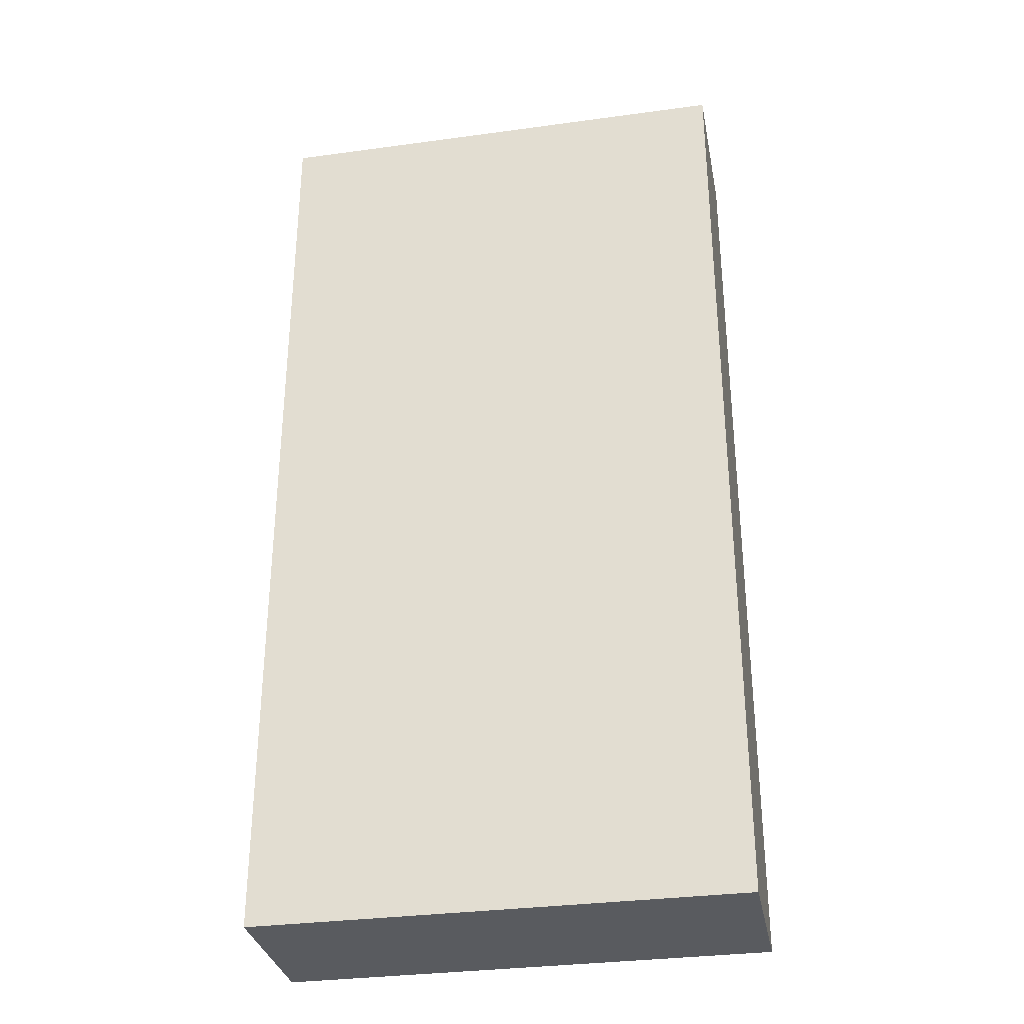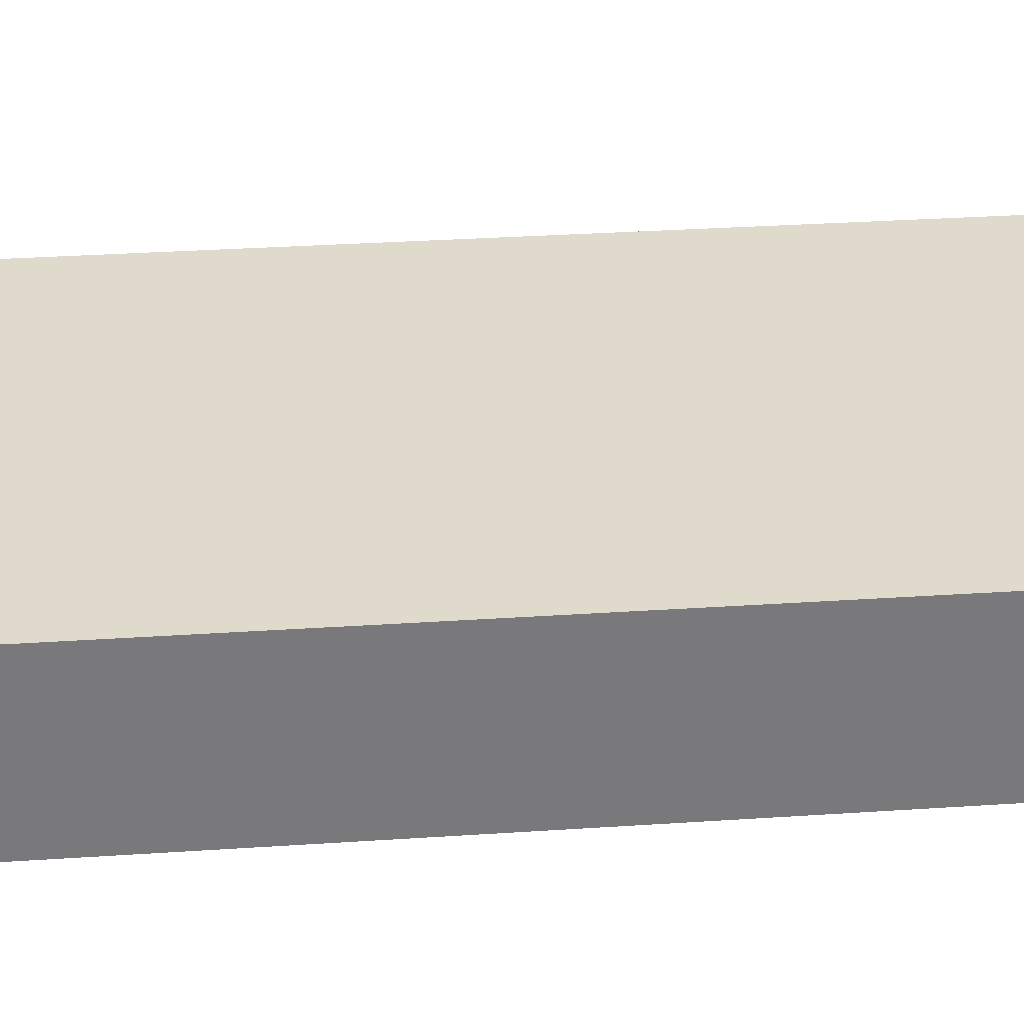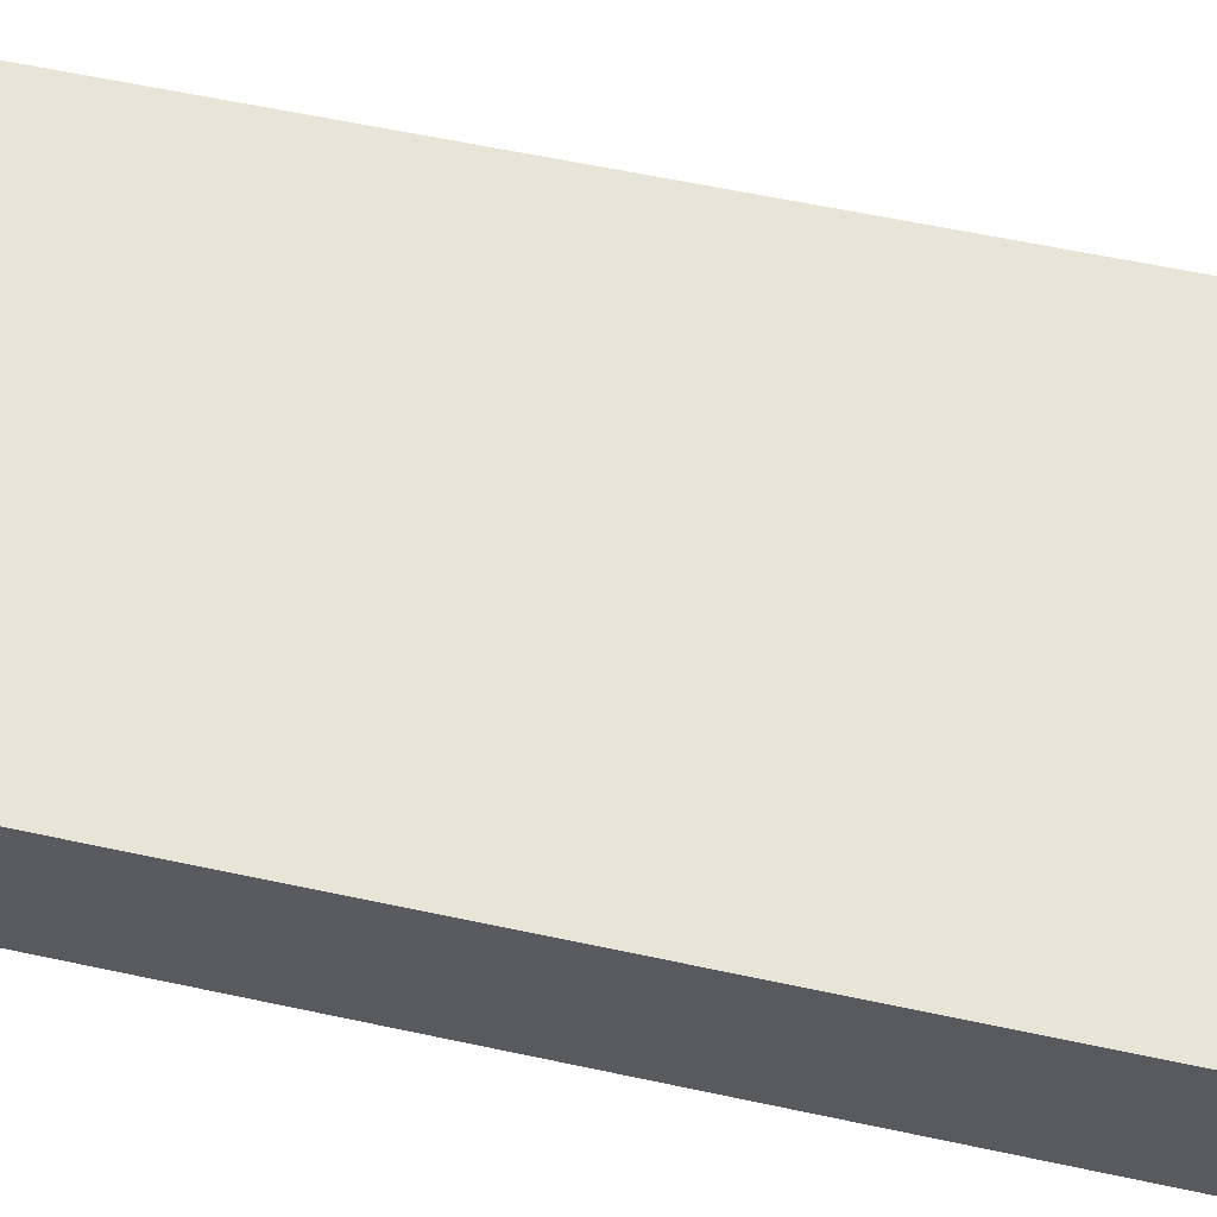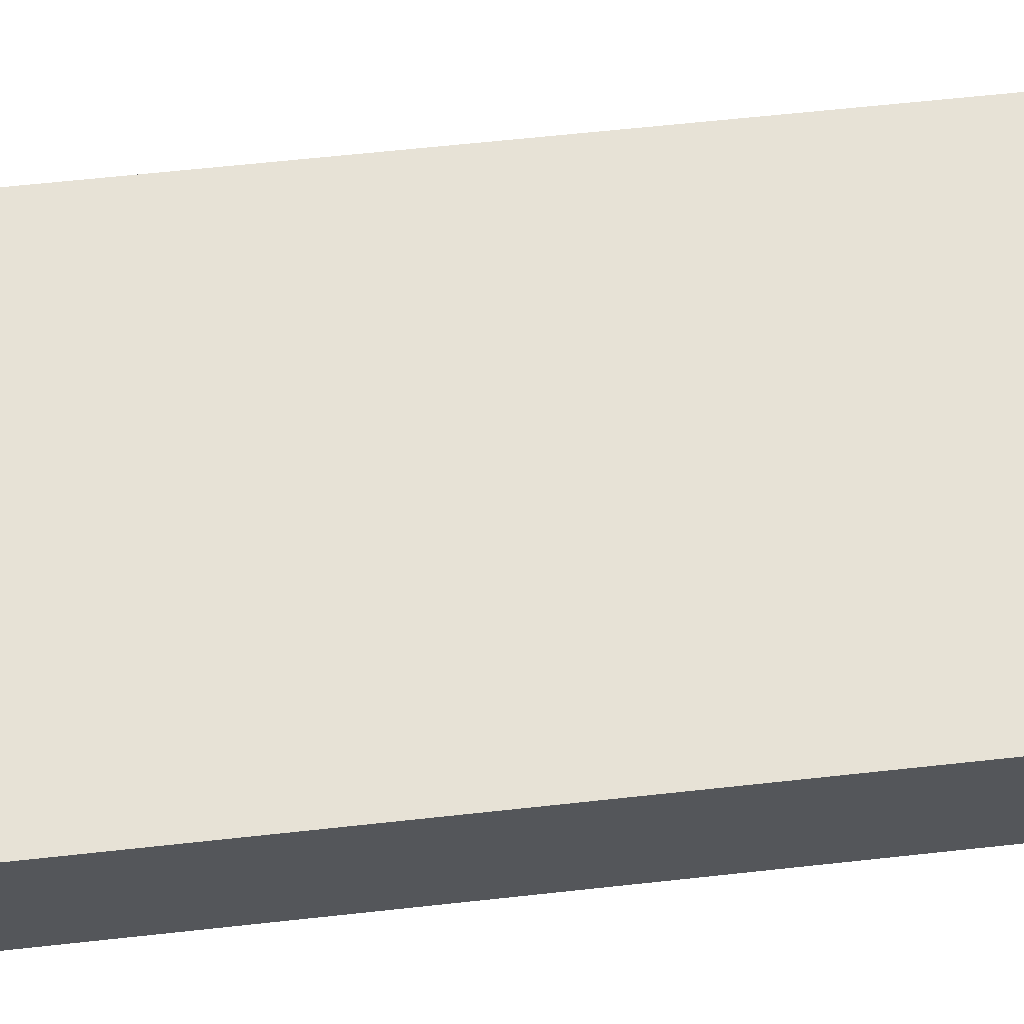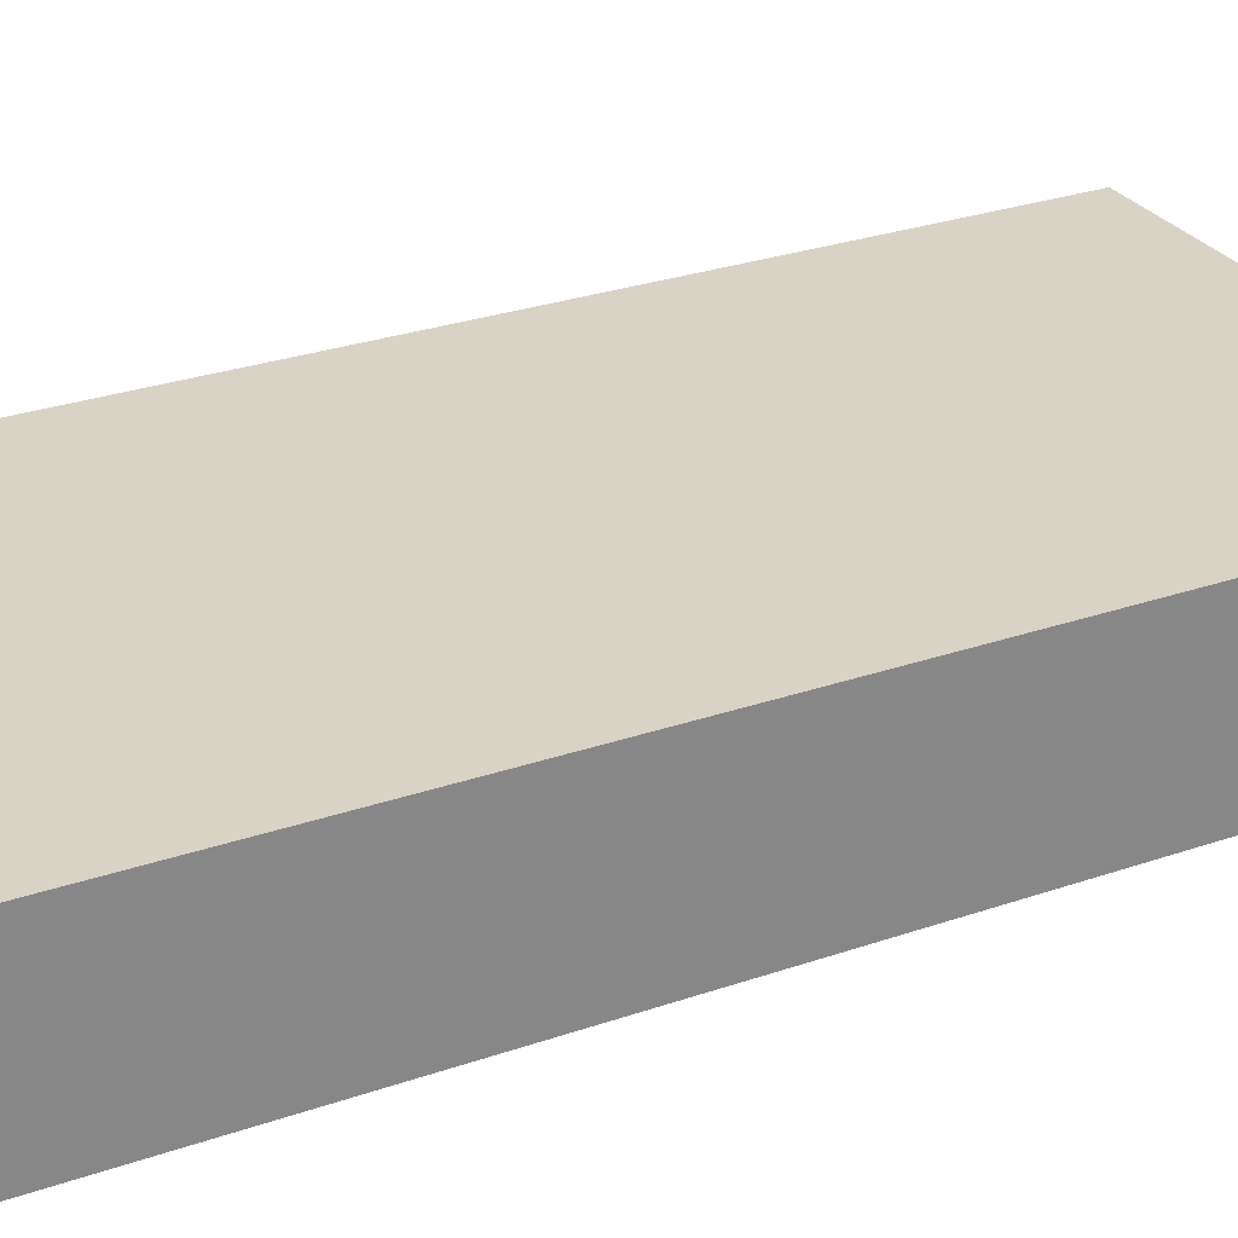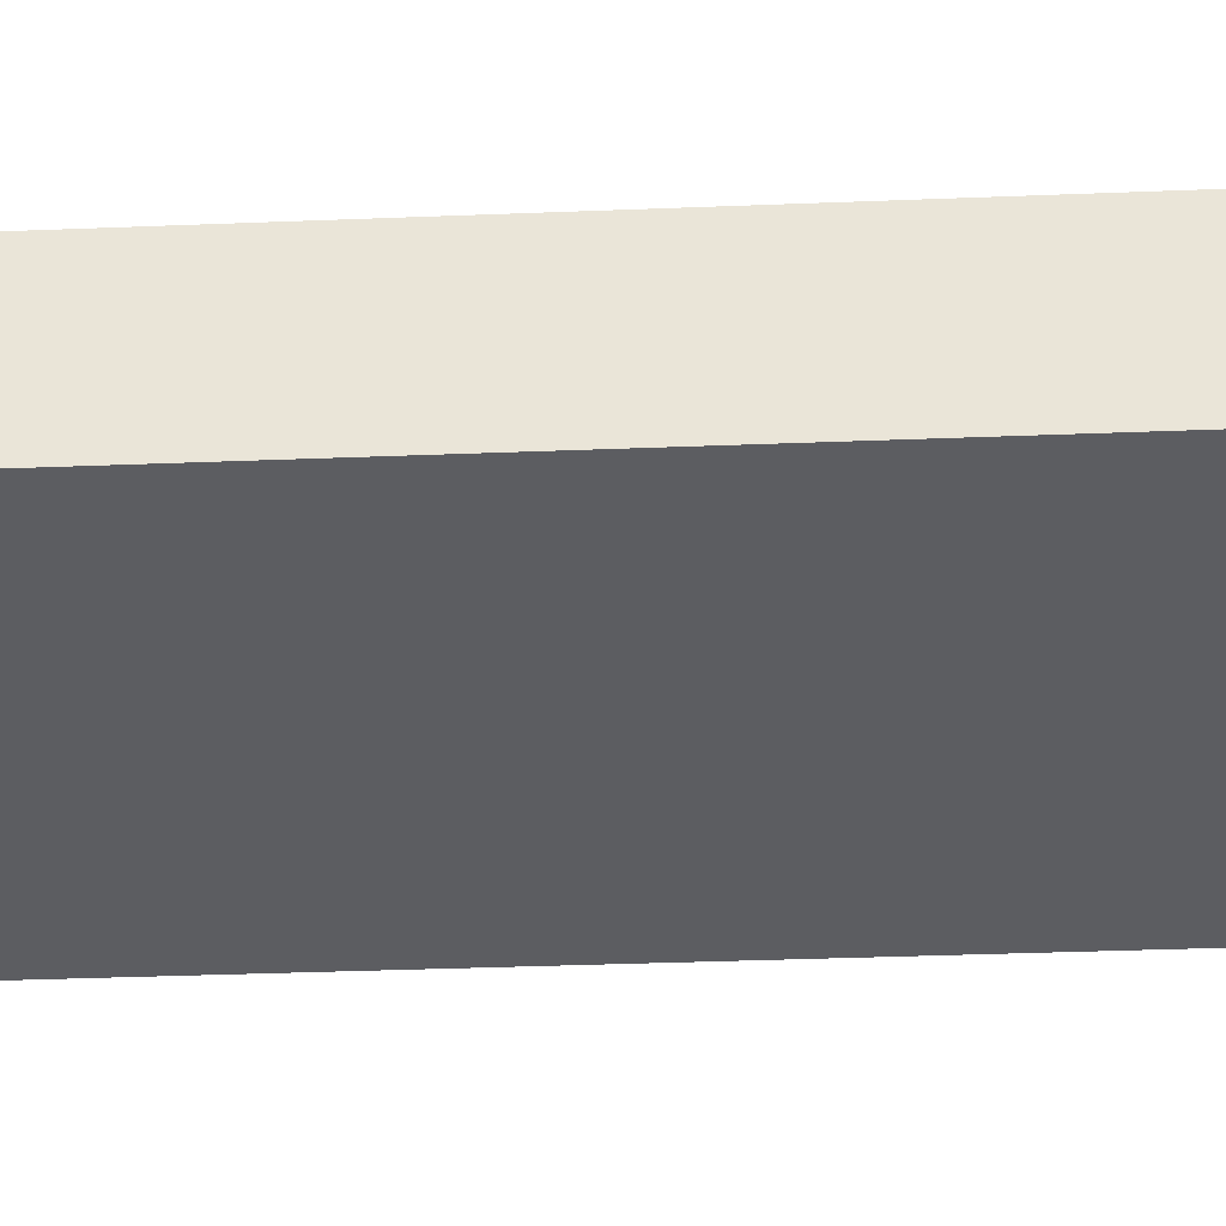
<metadata>
{"format":"obj","ext":"obj","renderer":"f3d","projection":"perspective","resolution":1024,"background":"white","views":[{"elev":-32.2,"azim":-169.2,"up":"+Z"},{"elev":32.5,"azim":84.7,"up":"+Y"},{"elev":60.0,"azim":-77.6,"up":"+Y"},{"elev":63.7,"azim":-96.3,"up":"+Y"},{"elev":28.3,"azim":-117.6,"up":"+Y"},{"elev":-37.0,"azim":-87.1,"up":"+Y"}]}
</metadata>
<code>
o Cube.001
v -0.75 0.25 1.056
v -0.75 0.25 1.5
v 0.75 0.25 1.5
v 0.75 0.25 1.056
v -0.75 -0.25 1.5
v 0.75 -0.25 1.5
v 0.75 -0.25 -1.103
v 0.75 -0.25 -1.5
v 0.75 0.25 -1.5
v 0.75 0.25 -1.103
v 0.75 -0.25 1.056
v -0.75 -0.25 1.056
v -0.75 -0.25 -1.5
v -0.75 0.25 -1.5
v -0.75 -0.25 -1.103
v -0.75 0.25 -1.103
g Cube.001_Cube.001_Material.002
f 1 2 3 4
f 5 6 3 2
f 7 8 9 10
f 11 6 5 12
f 12 5 2 1
f 8 13 14 9
f 13 15 16 14
f 15 12 1 16
f 8 7 15 13
f 7 11 12 15
f 6 11 4 3
f 11 7 10 4
f 14 16 10 9
f 16 1 4 10

</code>
